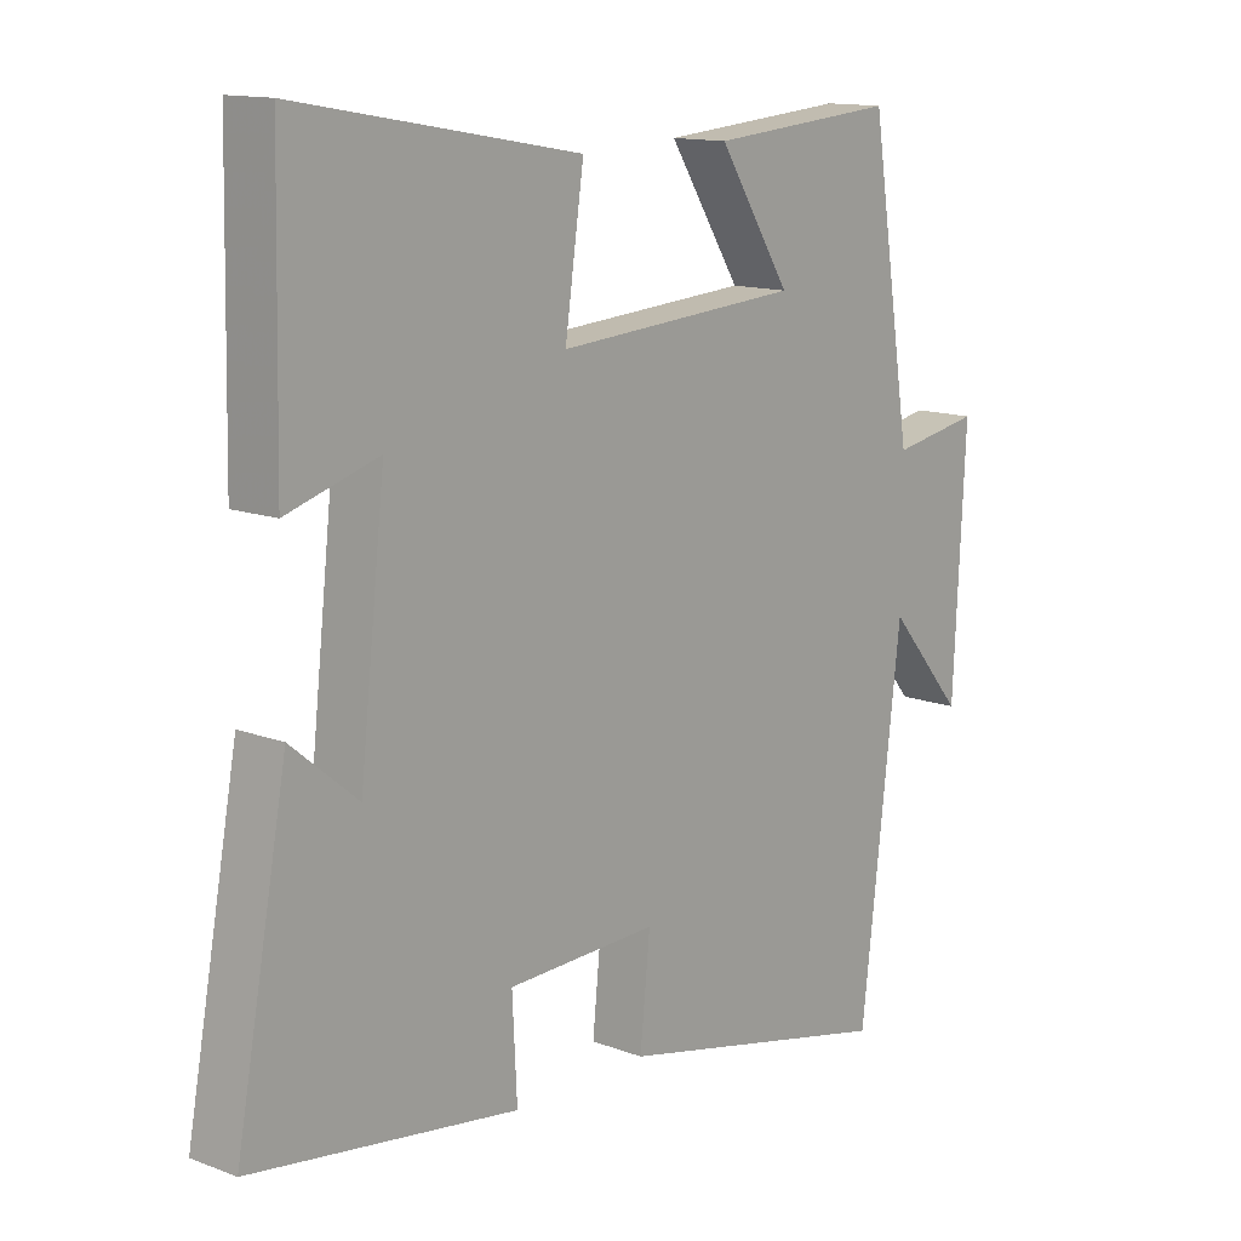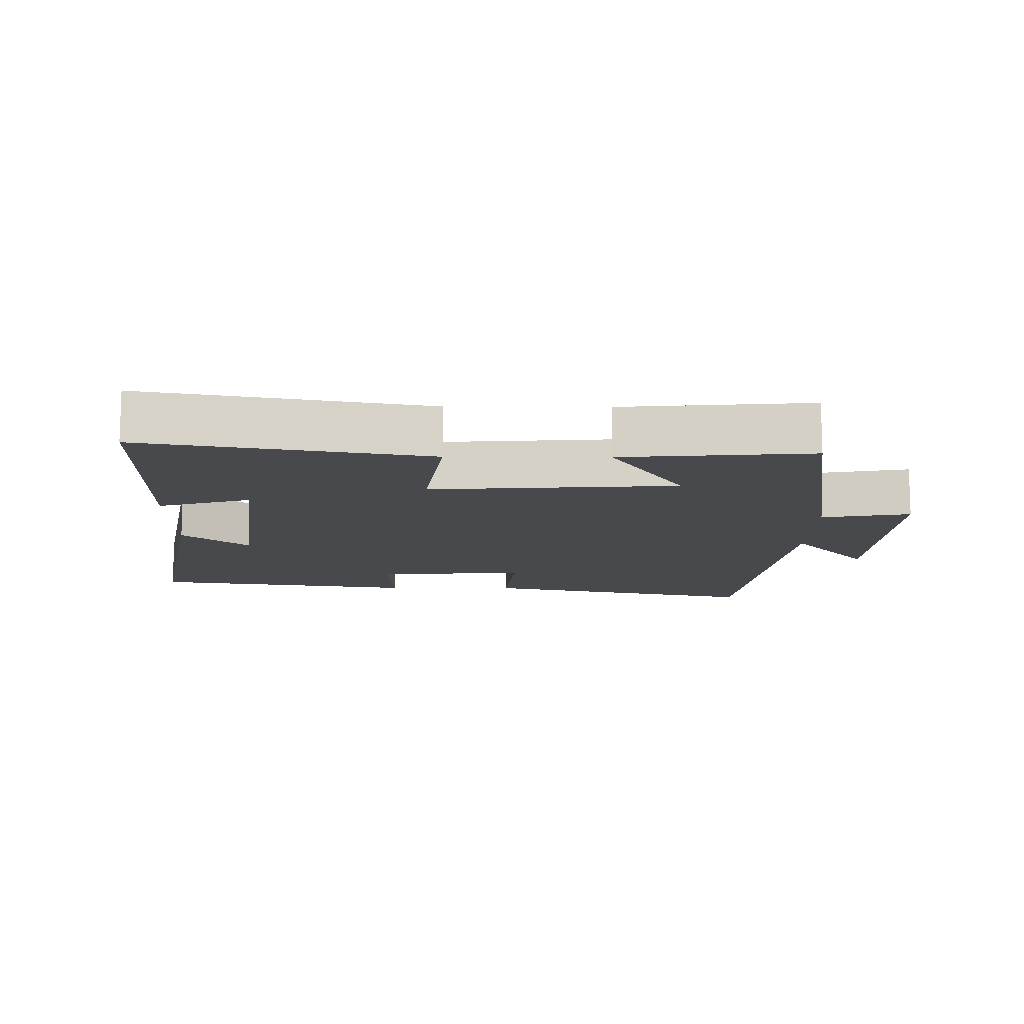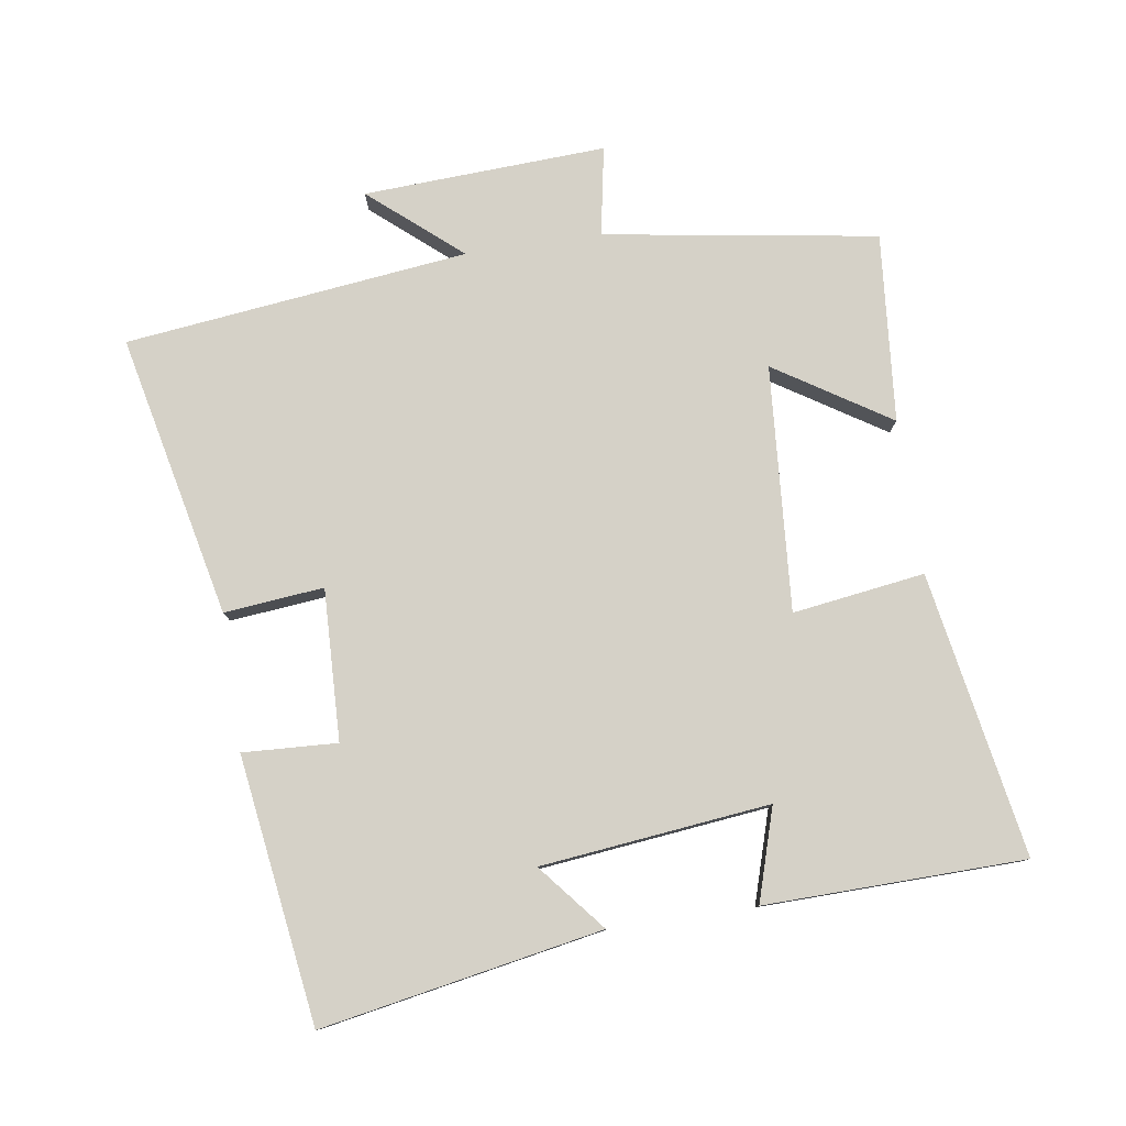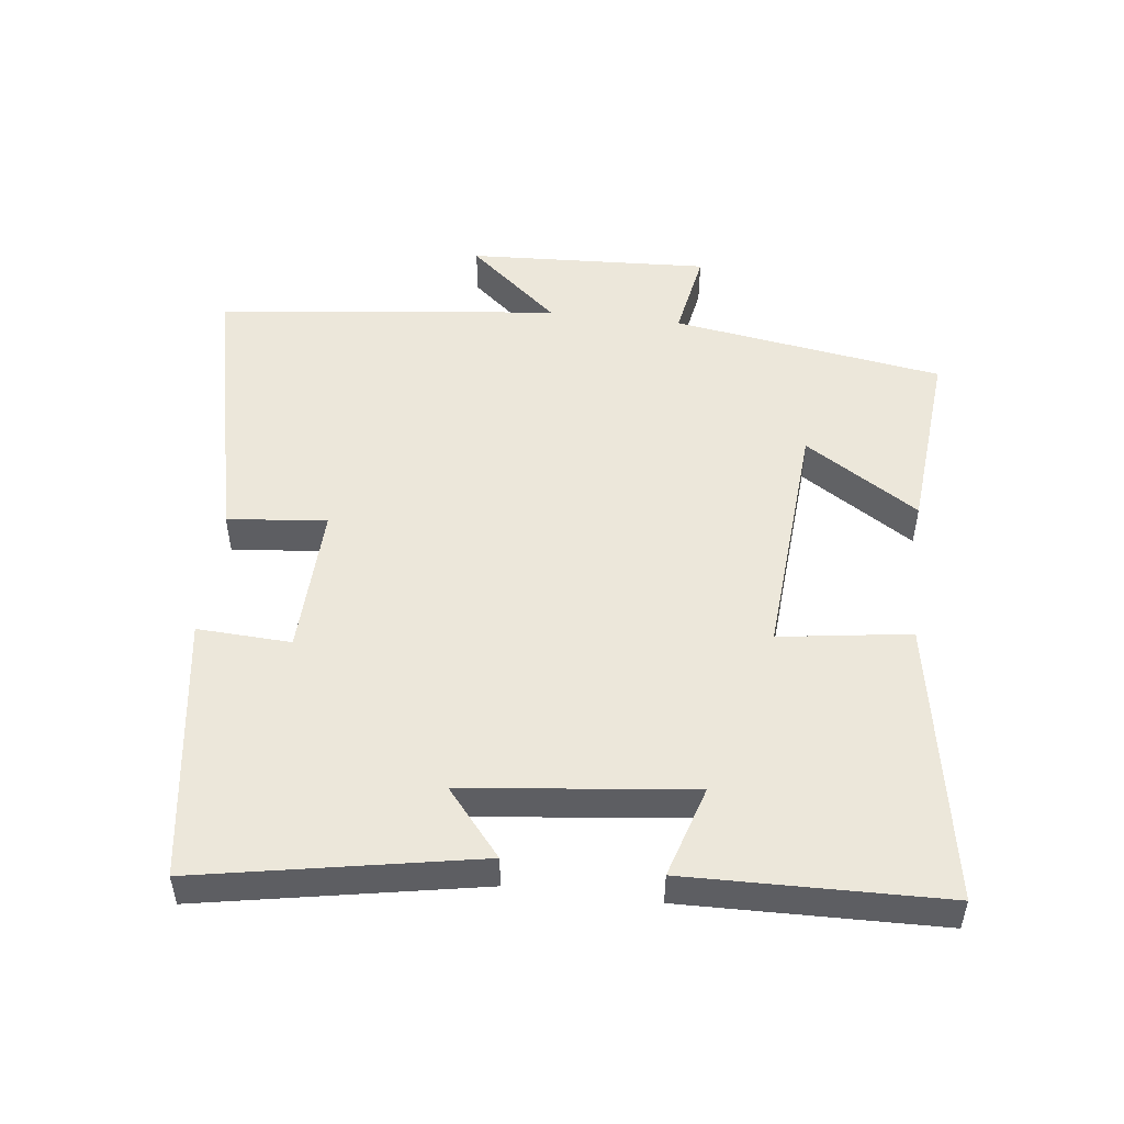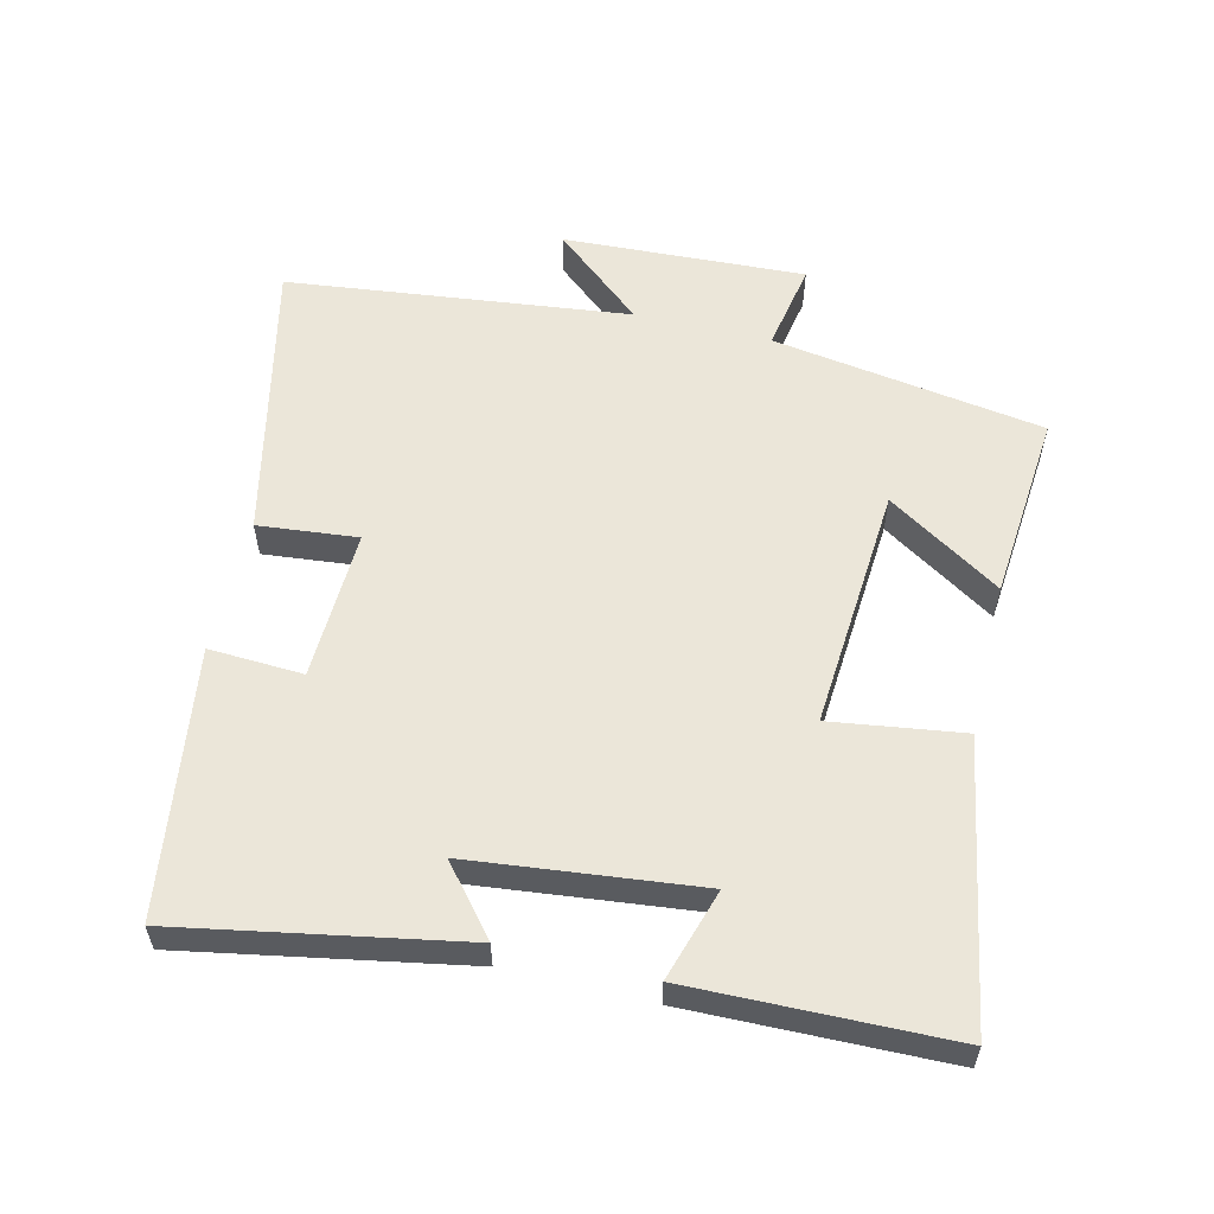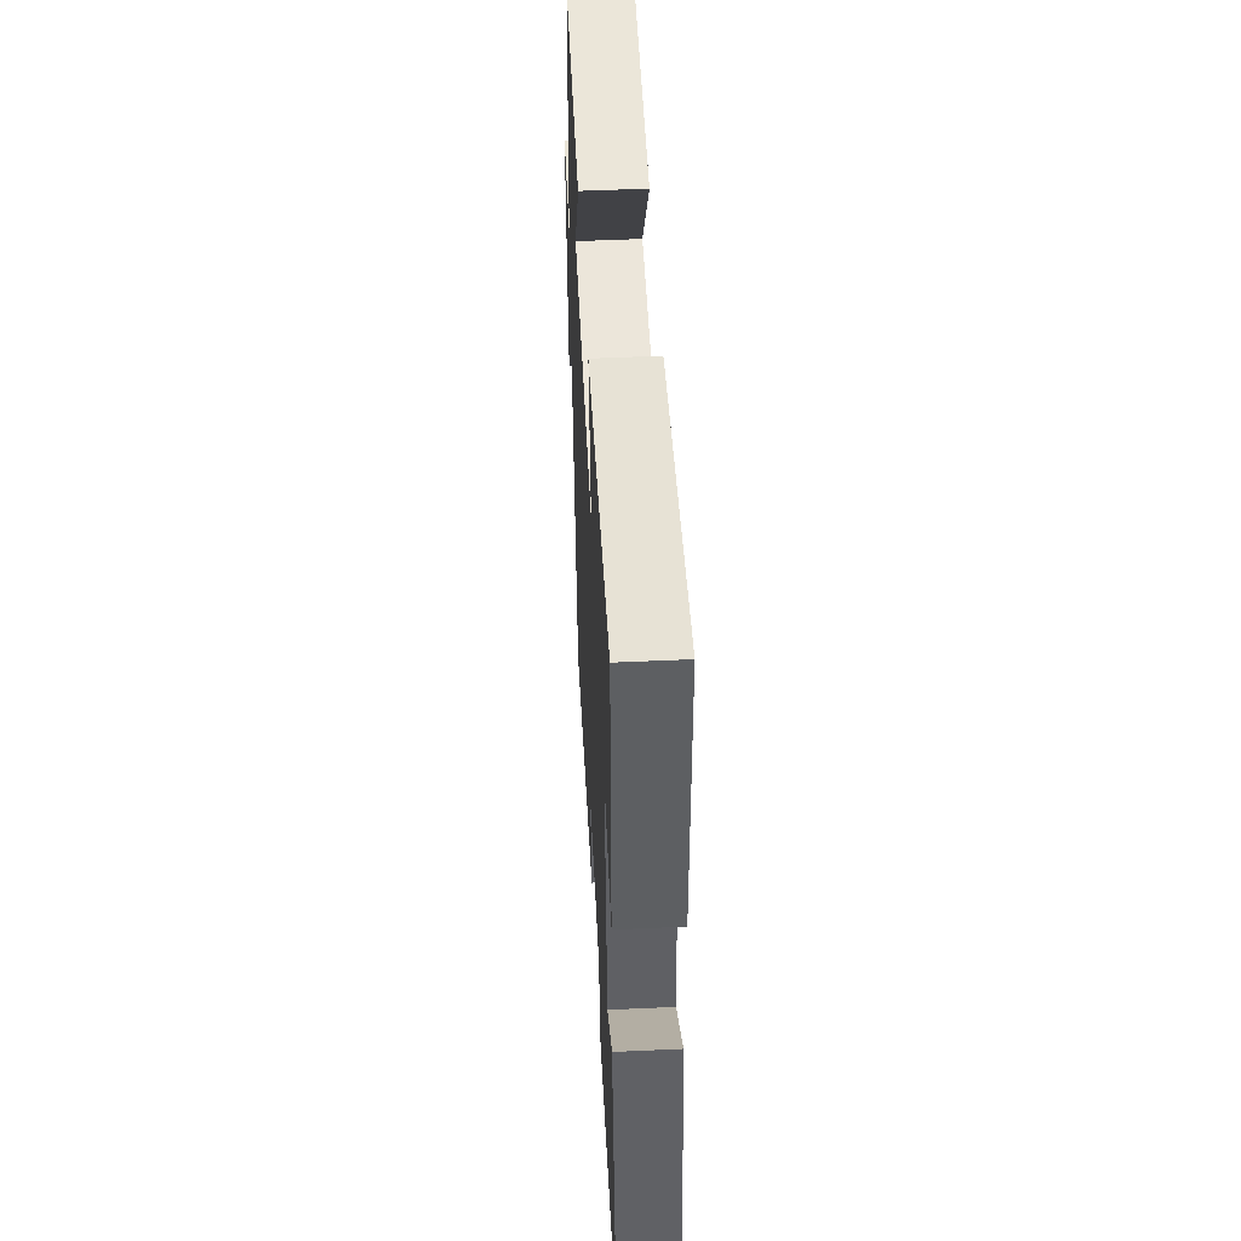
<metadata>
{"format":"obj","ext":"obj","renderer":"f3d","projection":"perspective","resolution":1024,"background":"white","views":[{"elev":13.3,"azim":-49.3,"up":"+Z"},{"elev":-12.3,"azim":-0.6,"up":"+Y"},{"elev":79.3,"azim":-98.5,"up":"+Y"},{"elev":50.9,"azim":-83.2,"up":"+Y"},{"elev":57.4,"azim":-76.4,"up":"+Y"},{"elev":50.8,"azim":-92.9,"up":"+Z"}]}
</metadata>
<code>
v -0.577 0.07 -0.444
v -0.5 0.07 -0.027
v -0.401 0.07 -0.109
v -0.363 0.07 0.231
v -0.5 0.07 0.189
v -0.492 0.07 0.575
v -0.071 0.07 0.5
v -0.099 0.07 0.304
v 0.265 0.07 0.33
v 0.157 0.07 0.5
v 0.437 0.07 0.524
v 0.5 0.07 0.119
v 0.632 0.07 0.143
v 0.614 0.07 -0.217
v 0.5 0.07 -0.083
v 0.44 0.07 -0.592
v 0.021 0.07 -0.5
v 0.036 0.07 -0.352
v -0.188 0.07 -0.36
v -0.181 0.07 -0.5
v -0.577 0 -0.444
v -0.5 0 -0.027
v -0.401 0 -0.109
v -0.363 0 0.231
v -0.5 0 0.189
v -0.492 0 0.575
v -0.071 0 0.5
v -0.099 0 0.304
v 0.265 0 0.33
v 0.157 0 0.5
v 0.437 0 0.524
v 0.5 0 0.119
v 0.632 0 0.143
v 0.614 0 -0.217
v 0.5 0 -0.083
v 0.44 0 -0.592
v 0.021 0 -0.5
v 0.036 0 -0.352
v -0.188 0 -0.36
v -0.181 0 -0.5
f 1 2 3
f 20 1 3
f 19 20 3
f 18 19 3 4
f 15 16 17 18
f 15 18 4
f 12 13 14 15
f 12 15 4
f 9 10 11 12
f 8 9 12 4
f 7 8 4
f 4 5 6 7
f 23 22 21
f 23 21 40
f 23 40 39
f 24 23 39 38
f 38 37 36 35
f 24 38 35
f 35 34 33 32
f 24 35 32
f 32 31 30 29
f 24 32 29 28
f 24 28 27
f 27 26 25 24
f 1 21 22 2
f 2 22 23 3
f 3 23 24 4
f 4 24 25 5
f 5 25 26 6
f 6 26 27 7
f 7 27 28 8
f 8 28 29 9
f 9 29 30 10
f 10 30 31 11
f 11 31 32 12
f 12 32 33 13
f 13 33 34 14
f 14 34 35 15
f 15 35 36 16
f 16 36 37 17
f 17 37 38 18
f 18 38 39 19
f 19 39 40 20
f 20 40 21 1

</code>
